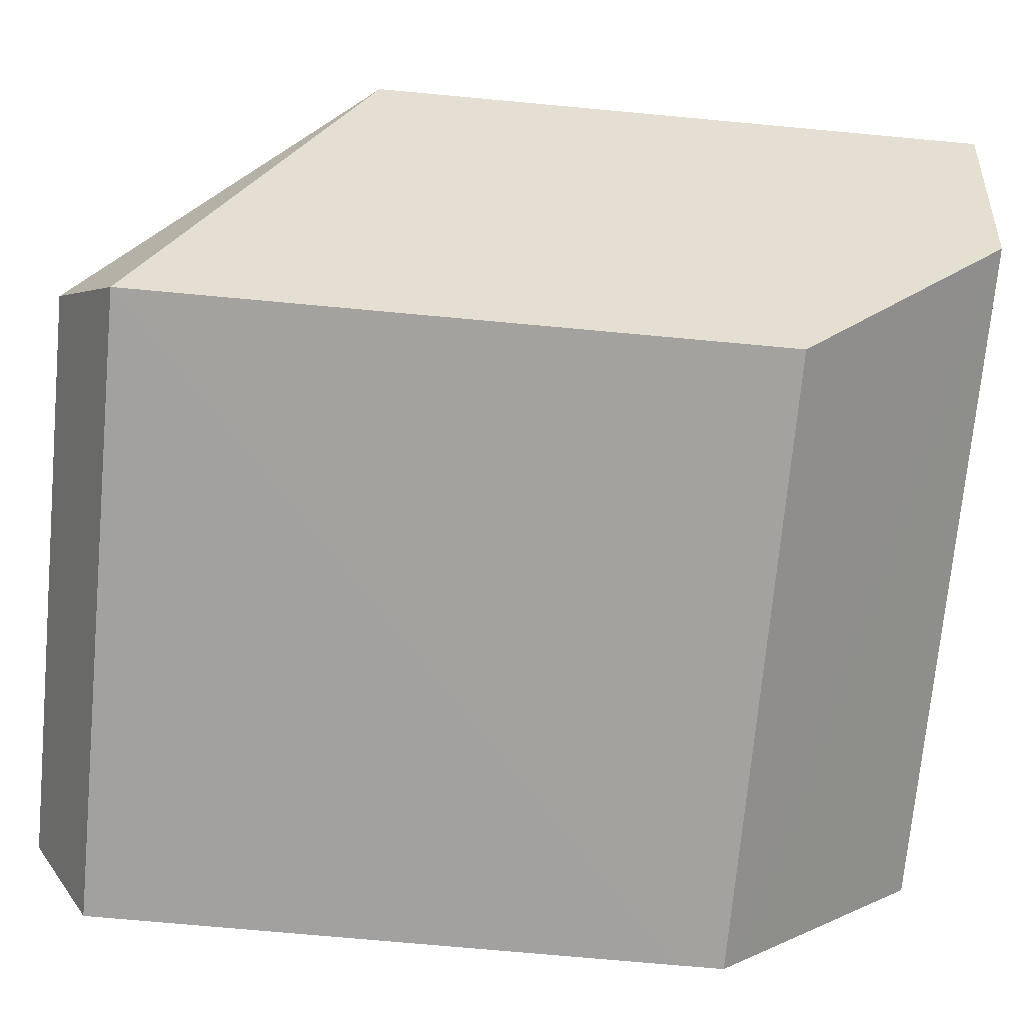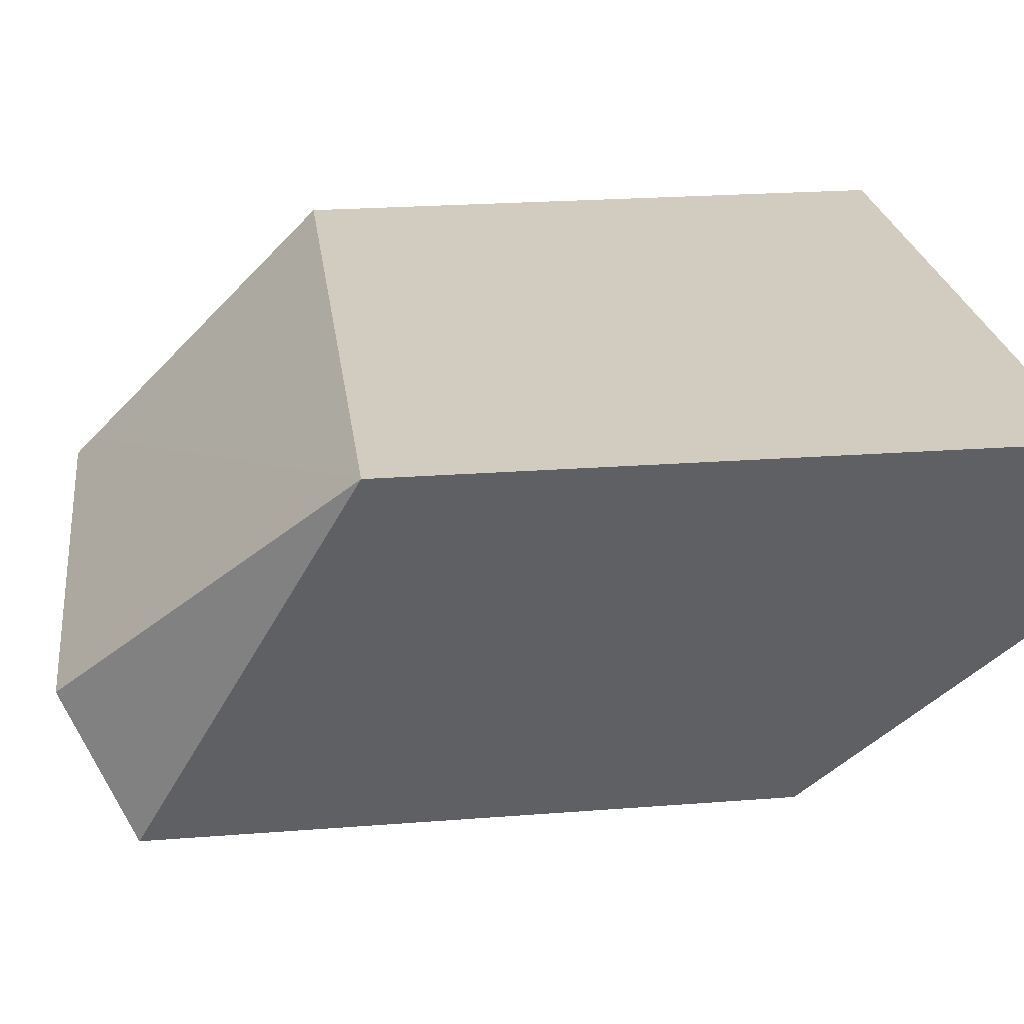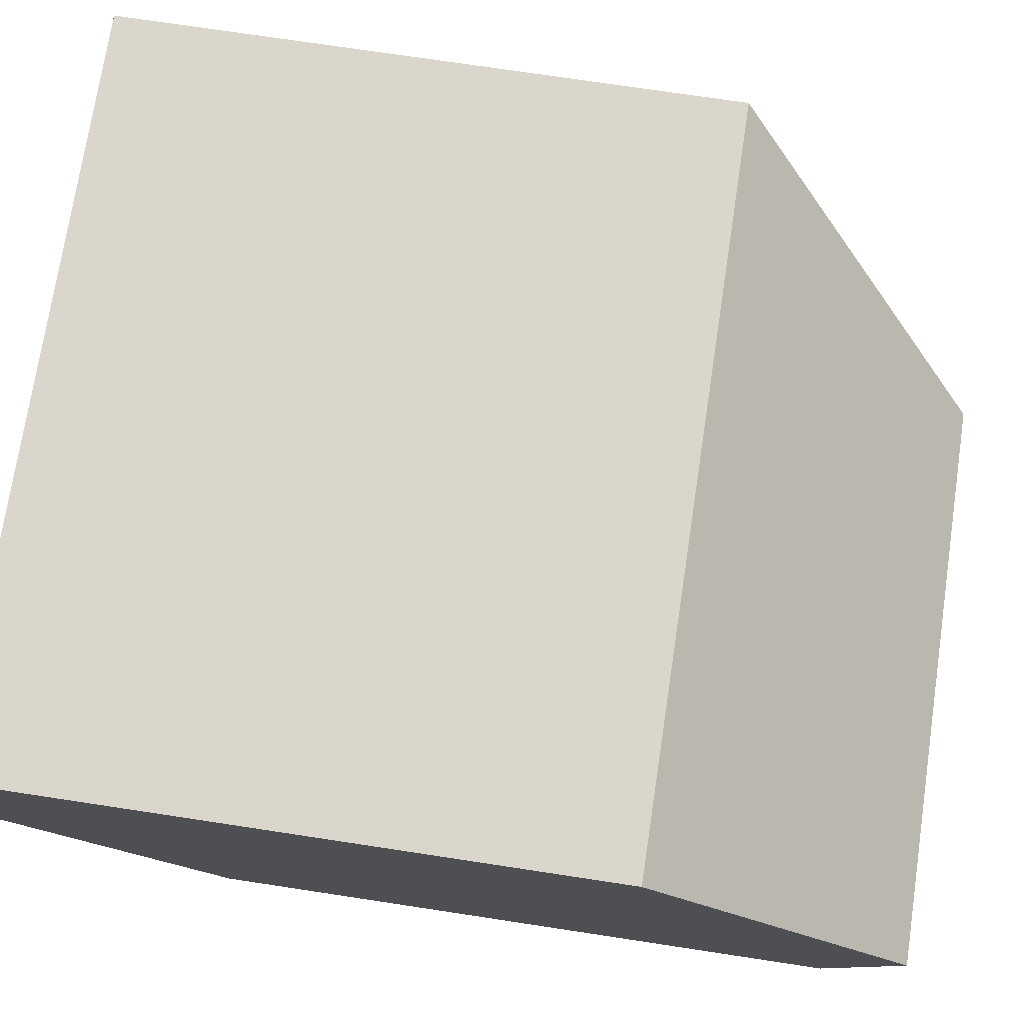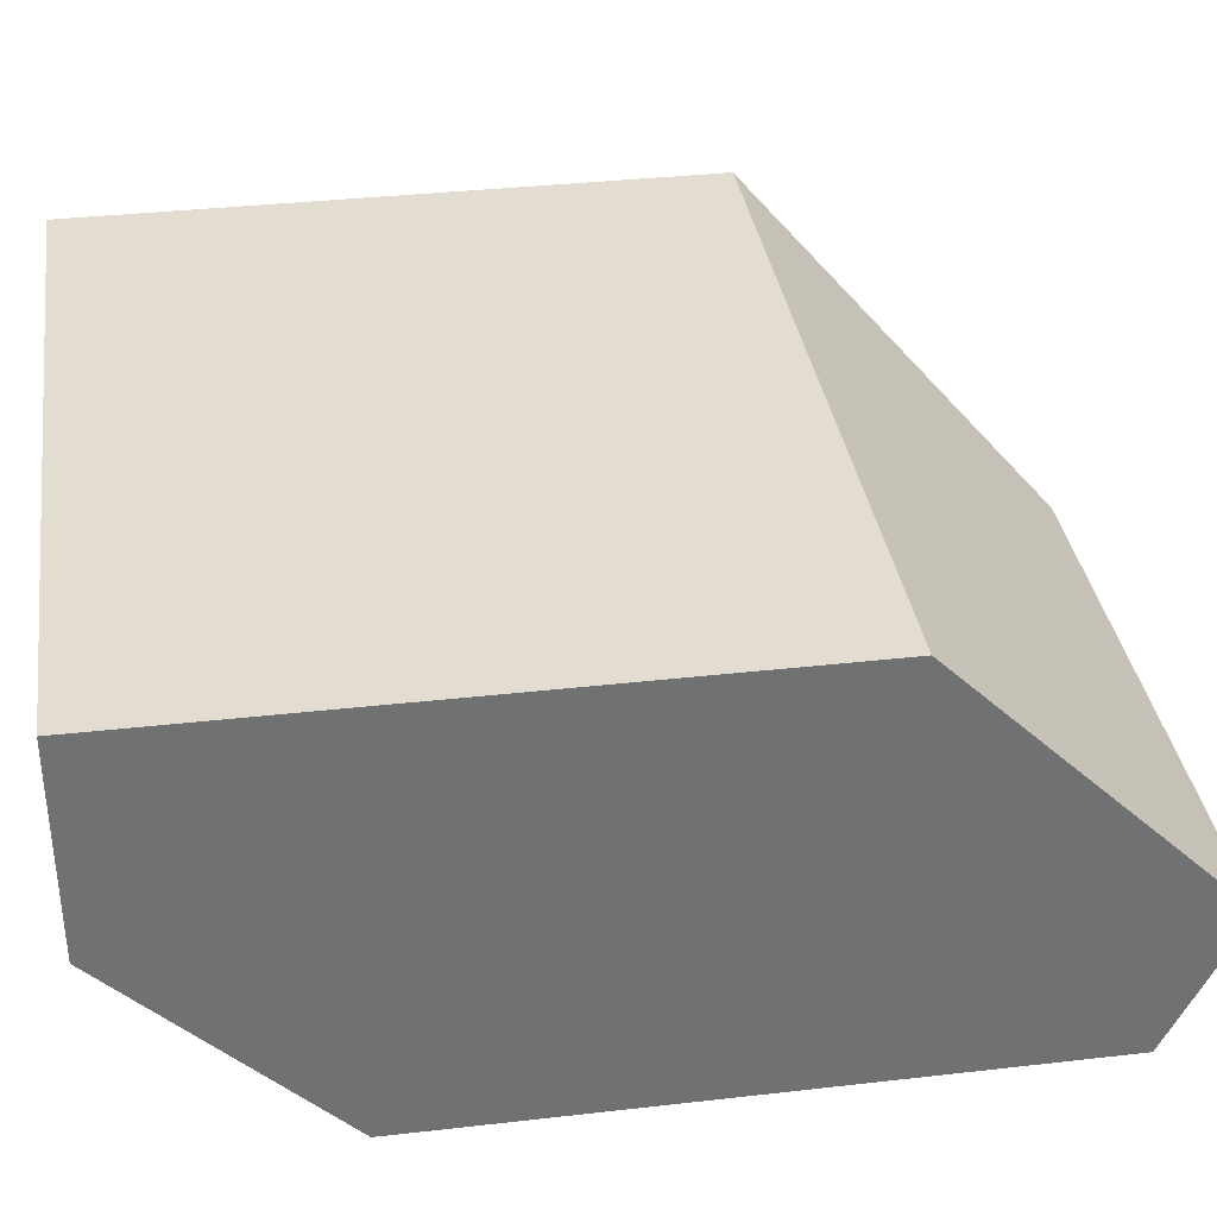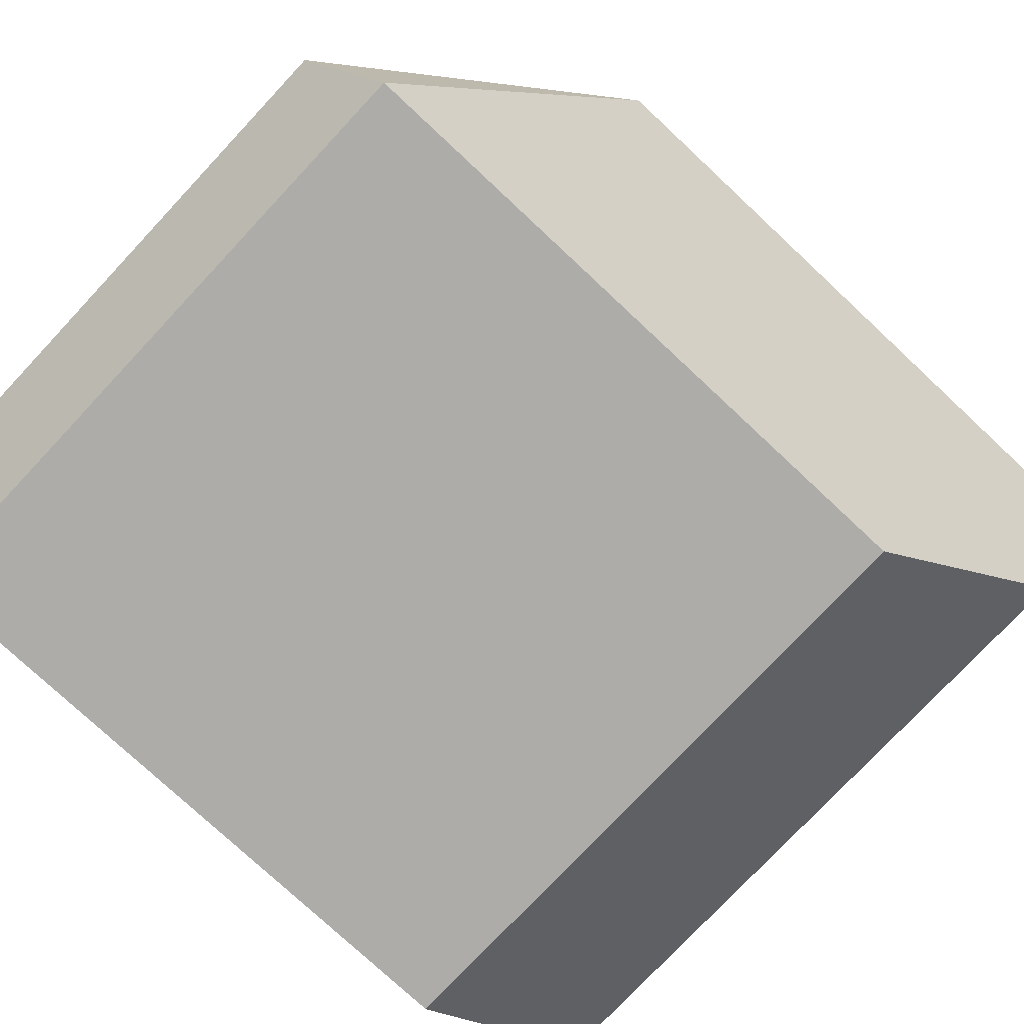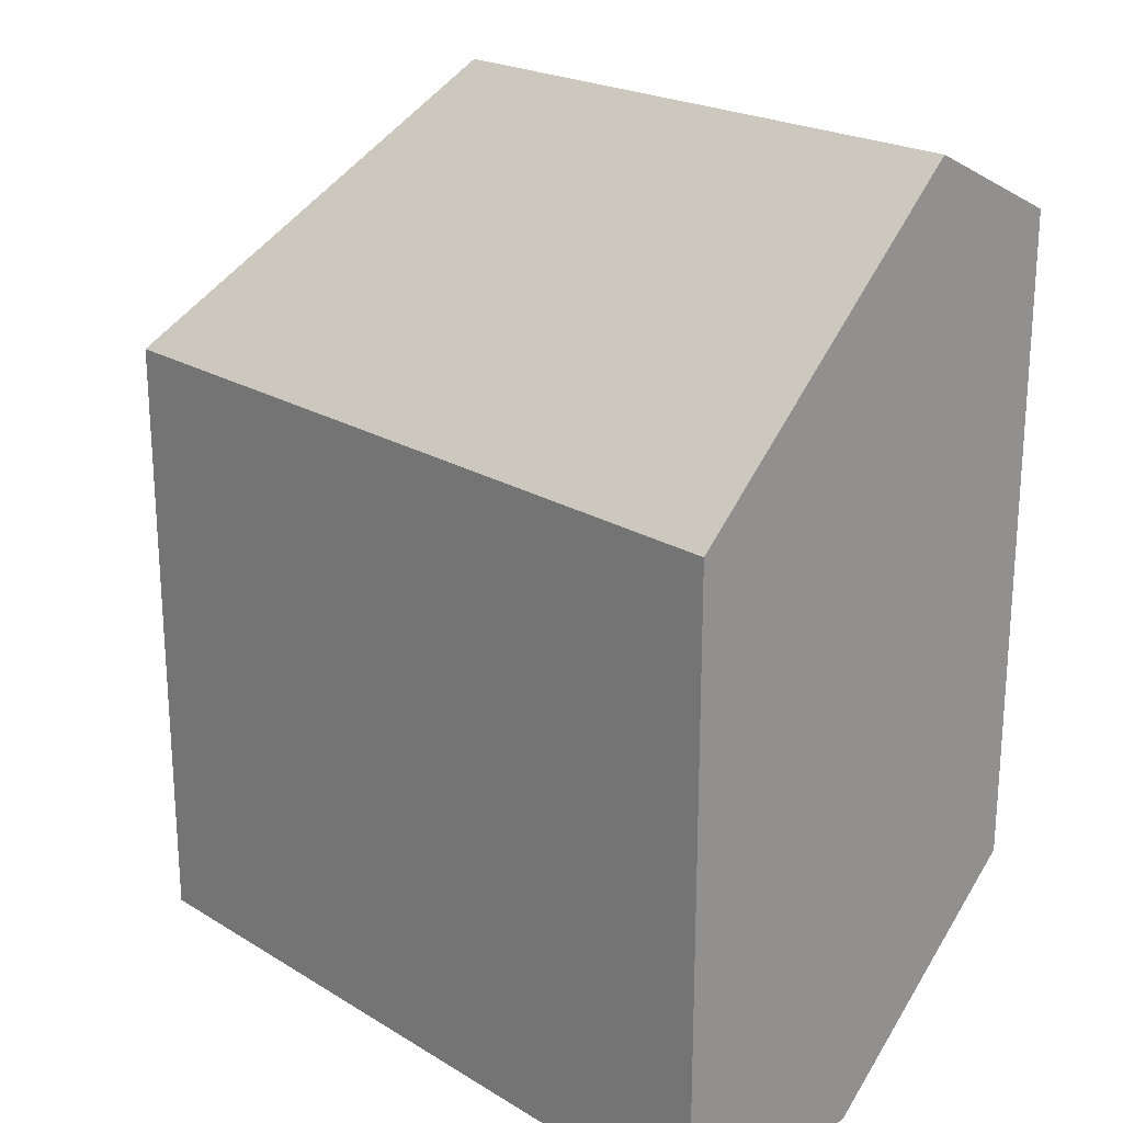
<metadata>
{"format":"obj","ext":"obj","renderer":"f3d","projection":"perspective","resolution":1024,"background":"white","views":[{"elev":-72.3,"azim":-95.3,"up":"+Z"},{"elev":24.0,"azim":-97.3,"up":"+Z"},{"elev":73.8,"azim":98.6,"up":"+Z"},{"elev":35.2,"azim":81.4,"up":"+Z"},{"elev":-76.8,"azim":-133.1,"up":"+Z"},{"elev":22.0,"azim":46.5,"up":"+Y"}]}
</metadata>
<code>
o Cube_cell.015_Cube_cell.014
v 0.4009 0.000214 -0.7988
v 0.4011 0.5995 -0.7995
v 0.268 0.3999 -0.4009
v 0.2676 -0.1993 -0.4013
v 0.3343 -0.1988 -0.5997
v 0.4449 0.6652 -0.6672
v 1 -0.1988 -0.587
v 1 -0.1988 -0.5997
v 1 -0.01372 -0.7855
v 1 -0.1987 -0.4012
v 1 9e-05 -0.7993
v 1 0.04595 -0.7994
v 1 0.5998 -0.7992
v 1 0.6608 -0.6769
v 1 0.6659 -0.6667
v 1 0.649 -0.6497
v 1 0.3993 -0.4011
v 1 9e-05 -0.7993
v 1 0.04595 -0.7994
v 1 -0.01372 -0.7855
v 1 -0.1987 -0.4012
v 1 0.3993 -0.4011
v 1 0.5998 -0.7992
v 1 0.649 -0.6497
v 1 -0.1988 -0.587
v 1 -0.1988 -0.5997
v 1 0.6608 -0.6769
v 1 0.6659 -0.6667
f 5 26 25 4
f 5 20 26
f 4 25 21
f 3 2 4
f 2 1 4
f 1 5 4
f 1 18 20 5
f 18 1 2 19
f 2 23 19
f 2 27 23
f 2 6 28 27
f 24 28 6 3
f 22 24 3
f 6 2 3
f 22 3 4 21
f 17 10 7 8 9 11 12 13 14 15 16

</code>
